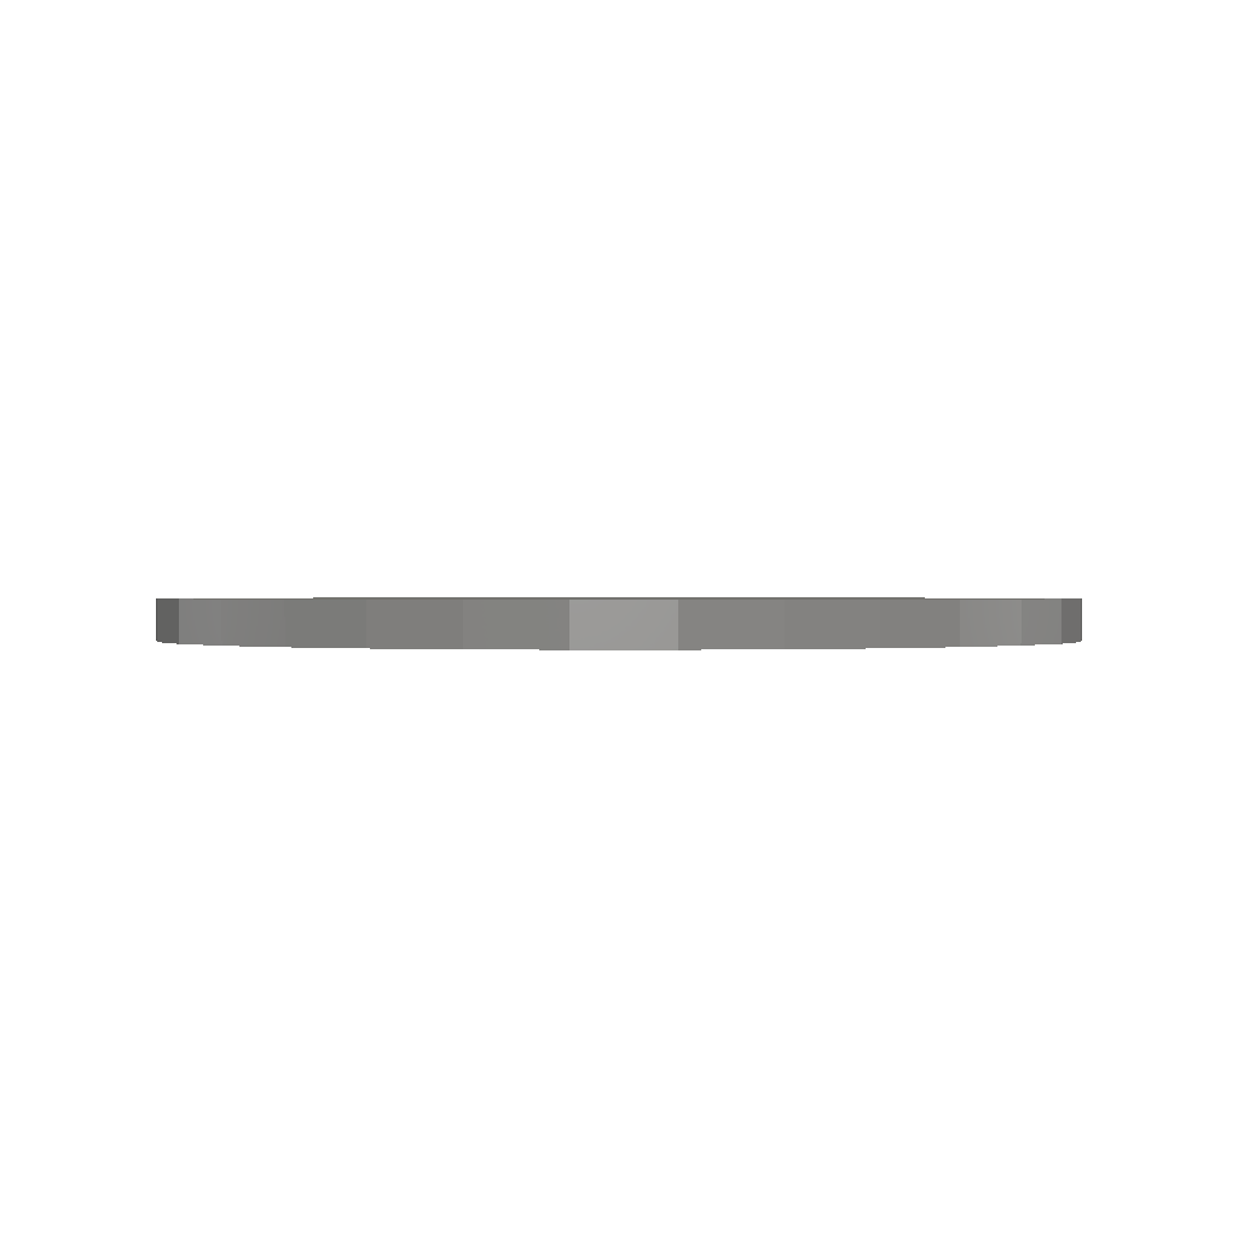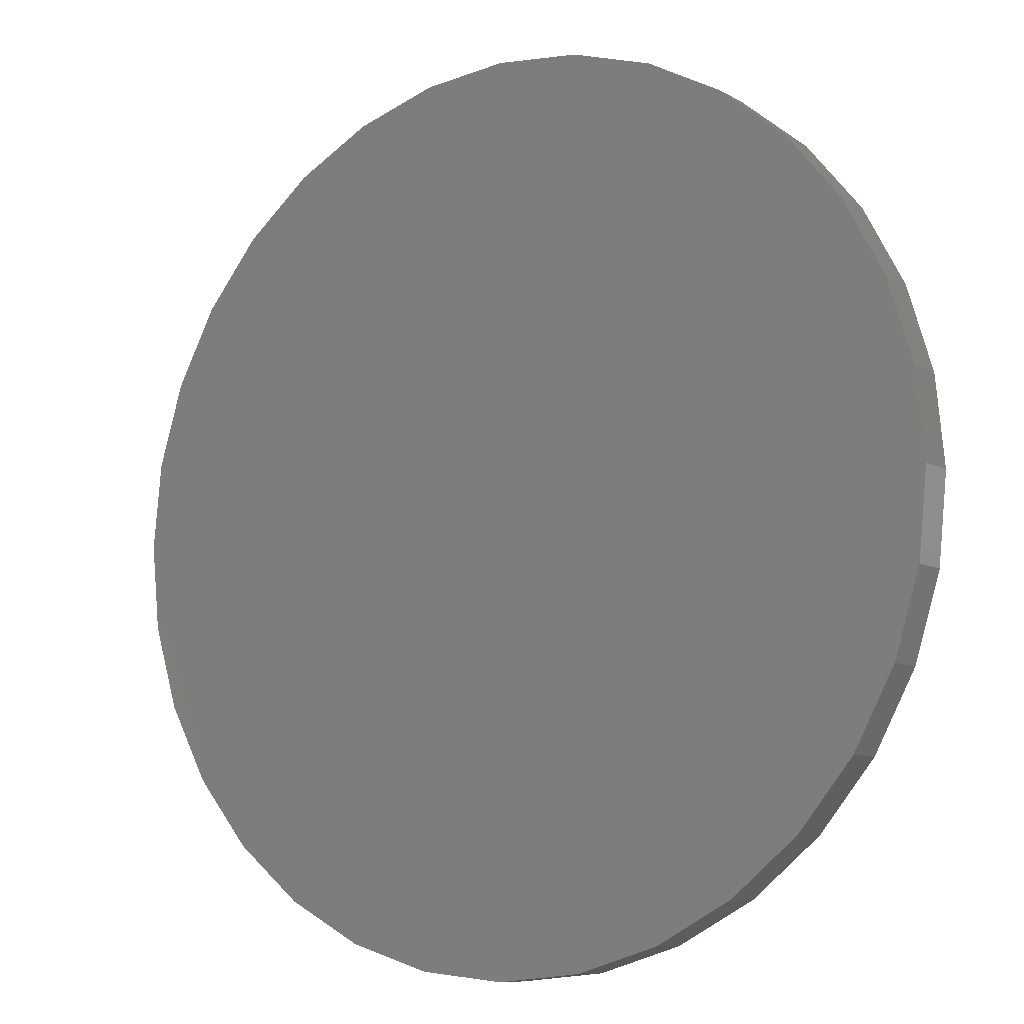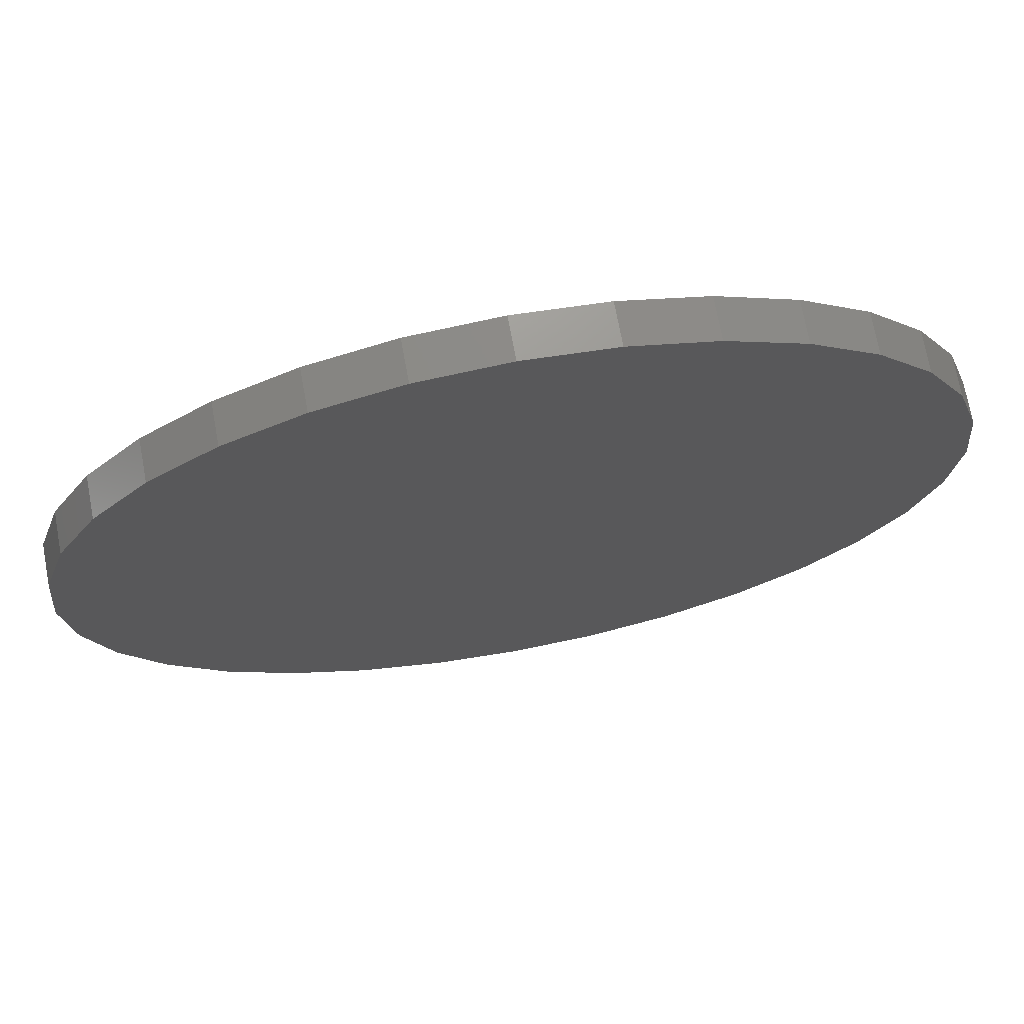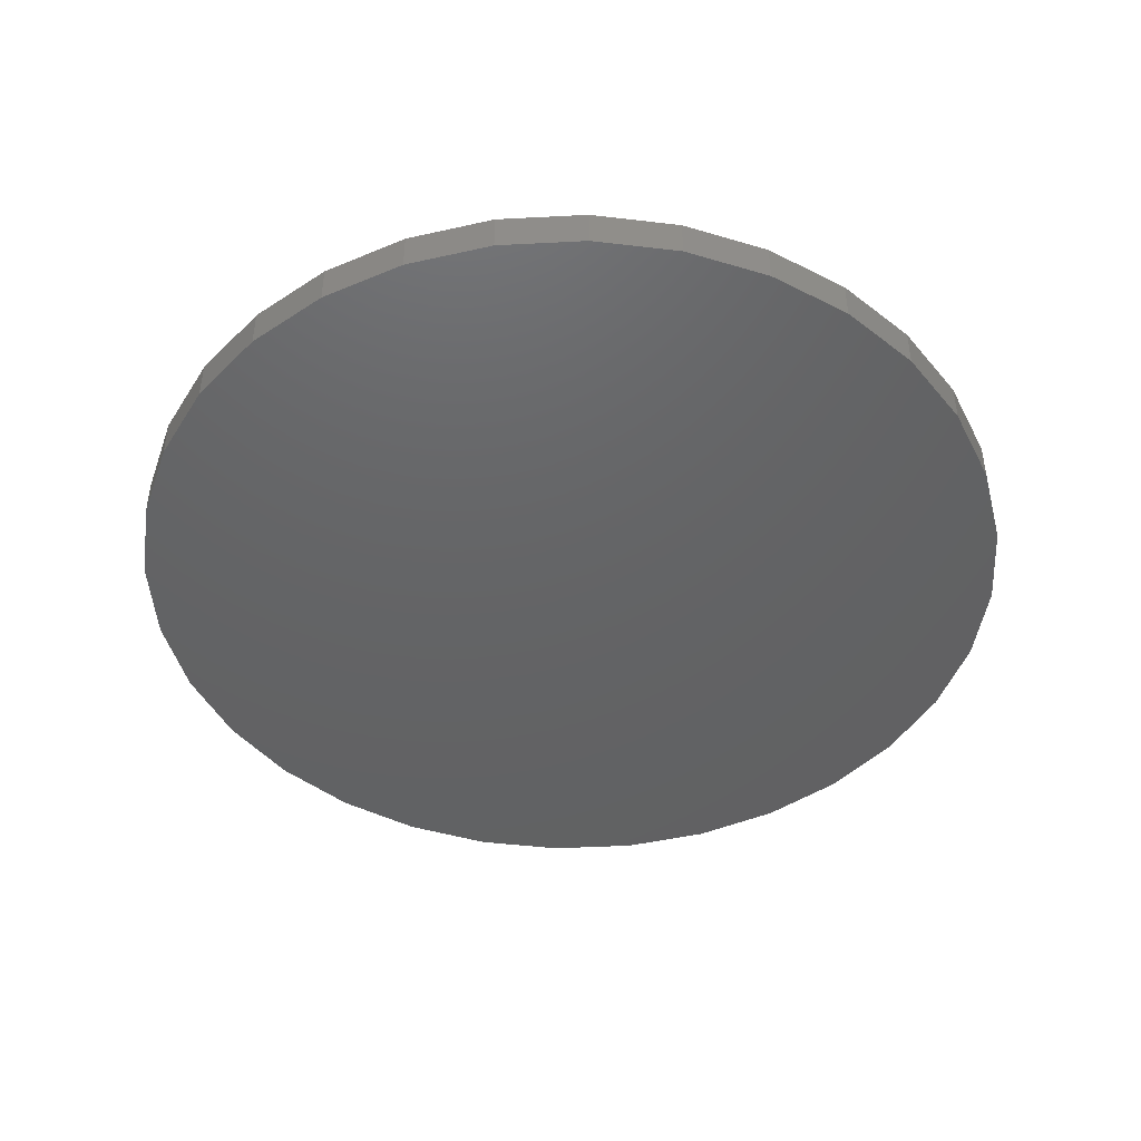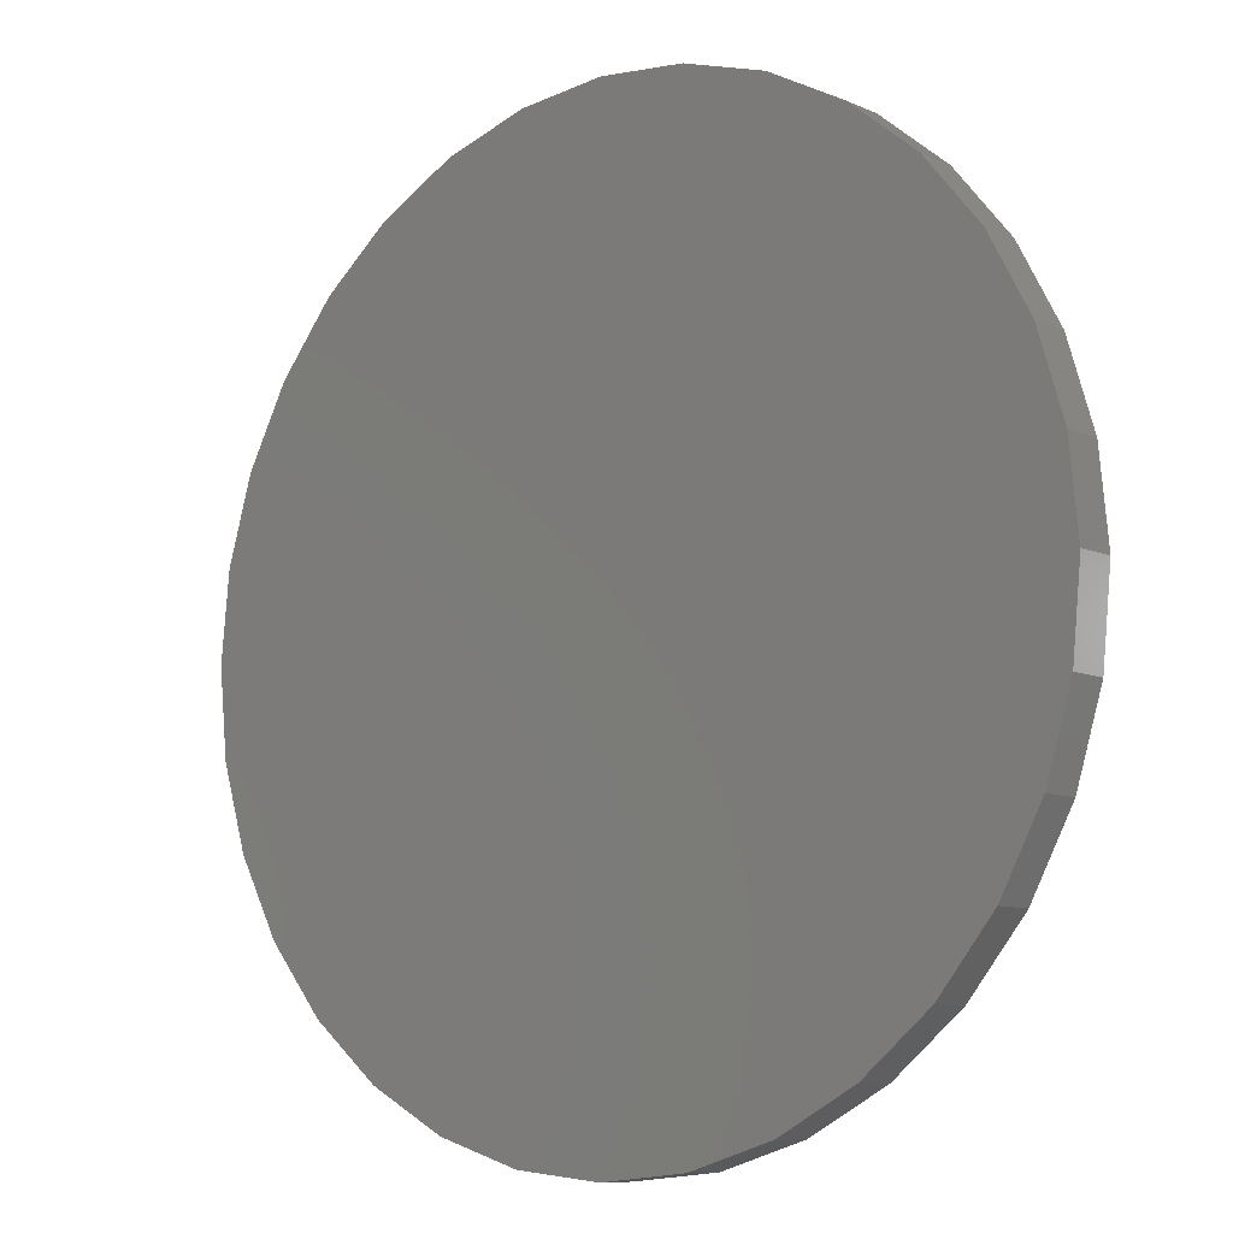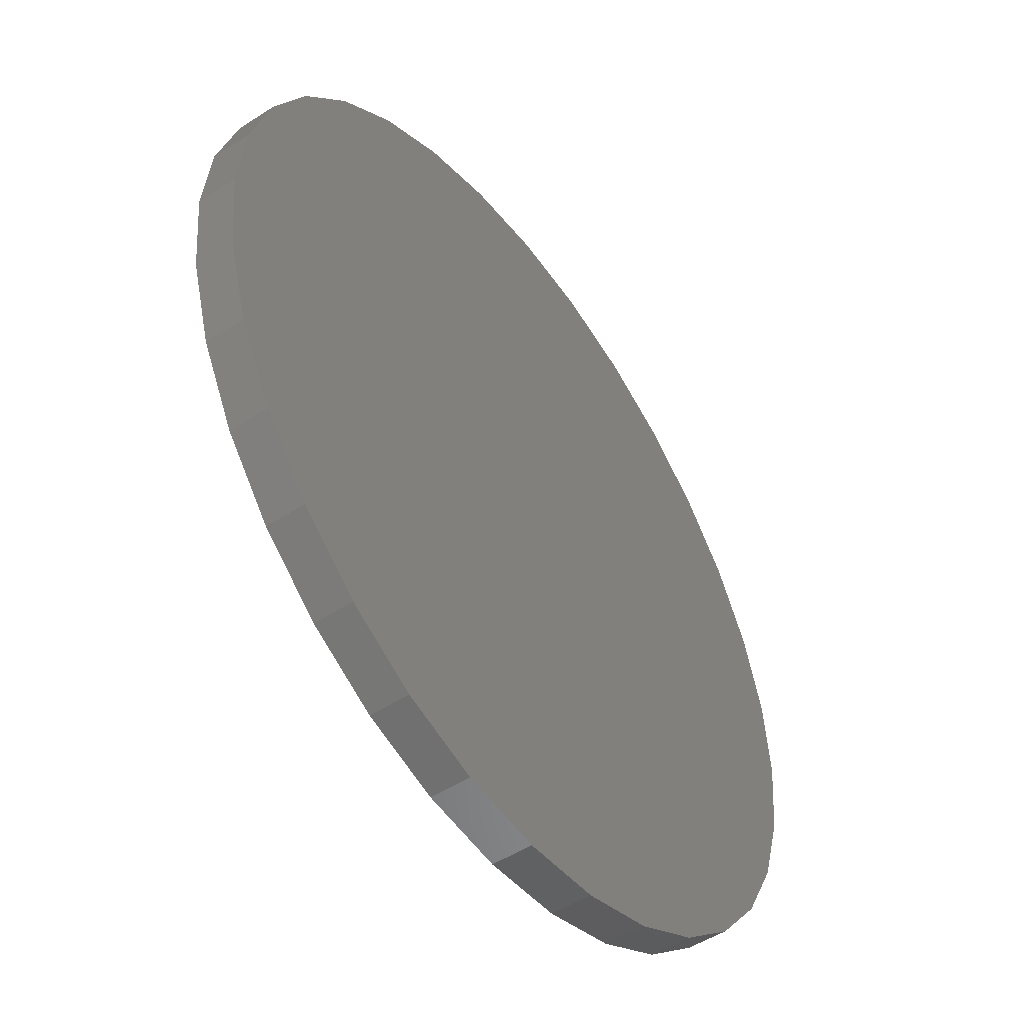
<metadata>
{"format":"stl","ext":"stl","renderer":"f3d","projection":"perspective","resolution":1024,"background":"white","views":[{"elev":0.6,"azim":72.6,"up":"+Z"},{"elev":-9.1,"azim":34.5,"up":"+Y"},{"elev":71.9,"azim":-10.5,"up":"+Y"},{"elev":-45.2,"azim":87.8,"up":"+Z"},{"elev":-9.1,"azim":-139.5,"up":"+Y"},{"elev":-50.4,"azim":125.3,"up":"+Y"}]}
</metadata>
<code>
# stl→obj: 64 verts, 124 faces
v -0.3395 1.968e-16 0.08594
v -0.3395 1.968e-16 0.1172
v -0.3328 0.06777 0.08594
v -0.3328 0.06777 0.1172
v -0.313 0.1329 0.08594
v -0.313 0.1329 0.1172
v -0.2809 0.193 0.08594
v -0.2809 0.193 0.1172
v -0.2377 0.2456 0.08594
v -0.2377 0.2456 0.1172
v -0.1851 0.2888 0.08594
v -0.1851 0.2888 0.1172
v -0.125 0.3209 0.08594
v -0.125 0.3209 0.1172
v -0.05987 0.3407 0.08594
v -0.05987 0.3407 0.1172
v 0.007895 0.3474 0.08594
v 0.007895 0.3474 0.1172
v 0.07566 0.3407 0.08594
v 0.07566 0.3407 0.1172
v 0.1408 0.3209 0.08594
v 0.1408 0.3209 0.1172
v 0.2009 0.2888 0.08594
v 0.2009 0.2888 0.1172
v 0.2535 0.2456 0.08594
v 0.2535 0.2456 0.1172
v 0.2967 0.193 0.08594
v 0.2967 0.193 0.1172
v 0.3288 0.1329 0.08594
v 0.3288 0.1329 0.1172
v 0.3486 0.06777 0.08594
v 0.3486 0.06777 0.1172
v 0.3553 0 0.08594
v 0.3553 2.22e-16 0.1172
v 0.3486 -0.06777 0.08594
v 0.3486 -0.06777 0.1172
v 0.3288 -0.1329 0.08594
v 0.3288 -0.1329 0.1172
v 0.2967 -0.193 0.08594
v 0.2967 -0.193 0.1172
v 0.2535 -0.2456 0.08594
v 0.2535 -0.2456 0.1172
v 0.2009 -0.2888 0.08594
v 0.2009 -0.2888 0.1172
v 0.1408 -0.3209 0.08594
v 0.1408 -0.3209 0.1172
v 0.07566 -0.3407 0.08594
v 0.07566 -0.3407 0.1172
v 0.007895 -0.3474 0.08594
v 0.007895 -0.3474 0.1172
v -0.05987 -0.3407 0.08594
v -0.05987 -0.3407 0.1172
v -0.125 -0.3209 0.08594
v -0.125 -0.3209 0.1172
v -0.1851 -0.2888 0.08594
v -0.1851 -0.2888 0.1172
v -0.2377 -0.2456 0.08594
v -0.2377 -0.2456 0.1172
v -0.2809 -0.193 0.08594
v -0.2809 -0.193 0.1172
v -0.313 -0.1329 0.08594
v -0.313 -0.1329 0.1172
v -0.3328 -0.06777 0.08594
v -0.3328 -0.06777 0.1172
f 1 2 3
f 3 2 4
f 3 4 5
f 5 4 6
f 5 6 7
f 7 6 8
f 7 8 9
f 9 8 10
f 9 10 11
f 11 10 12
f 11 12 13
f 13 12 14
f 13 14 15
f 15 14 16
f 15 16 17
f 17 16 18
f 17 18 19
f 19 18 20
f 19 20 21
f 21 20 22
f 21 22 23
f 23 22 24
f 23 24 25
f 25 24 26
f 25 26 27
f 27 26 28
f 27 28 29
f 29 28 30
f 29 30 31
f 31 30 32
f 31 32 33
f 33 32 34
f 33 34 35
f 35 34 36
f 35 36 37
f 37 36 38
f 37 38 39
f 39 38 40
f 39 40 41
f 41 40 42
f 41 42 43
f 43 42 44
f 43 44 45
f 45 44 46
f 45 46 47
f 47 46 48
f 47 48 49
f 49 48 50
f 49 50 51
f 51 50 52
f 51 52 53
f 53 52 54
f 53 54 55
f 55 54 56
f 55 56 57
f 57 56 58
f 57 58 59
f 59 58 60
f 59 60 61
f 61 60 62
f 61 62 63
f 63 62 64
f 63 64 1
f 1 64 2
f 17 19 15
f 49 51 47
f 47 51 53
f 47 53 45
f 45 53 55
f 45 55 43
f 43 55 57
f 43 57 41
f 41 57 59
f 41 59 39
f 39 59 61
f 39 61 37
f 37 61 63
f 37 63 35
f 35 63 1
f 35 1 33
f 33 1 3
f 33 3 31
f 31 3 5
f 31 5 29
f 29 5 7
f 29 7 27
f 27 7 9
f 27 9 25
f 25 9 11
f 25 11 23
f 23 11 13
f 23 13 21
f 21 13 15
f 21 15 19
f 16 20 18
f 20 16 22
f 22 16 14
f 22 14 24
f 24 14 12
f 24 12 26
f 26 12 10
f 26 10 28
f 28 10 8
f 28 8 30
f 30 8 6
f 30 6 32
f 32 6 4
f 32 4 34
f 34 4 2
f 34 2 36
f 36 2 64
f 36 64 38
f 38 64 62
f 38 62 40
f 40 62 60
f 40 60 42
f 42 60 58
f 42 58 44
f 44 58 56
f 44 56 46
f 46 56 54
f 46 54 48
f 48 54 52
f 48 52 50

</code>
